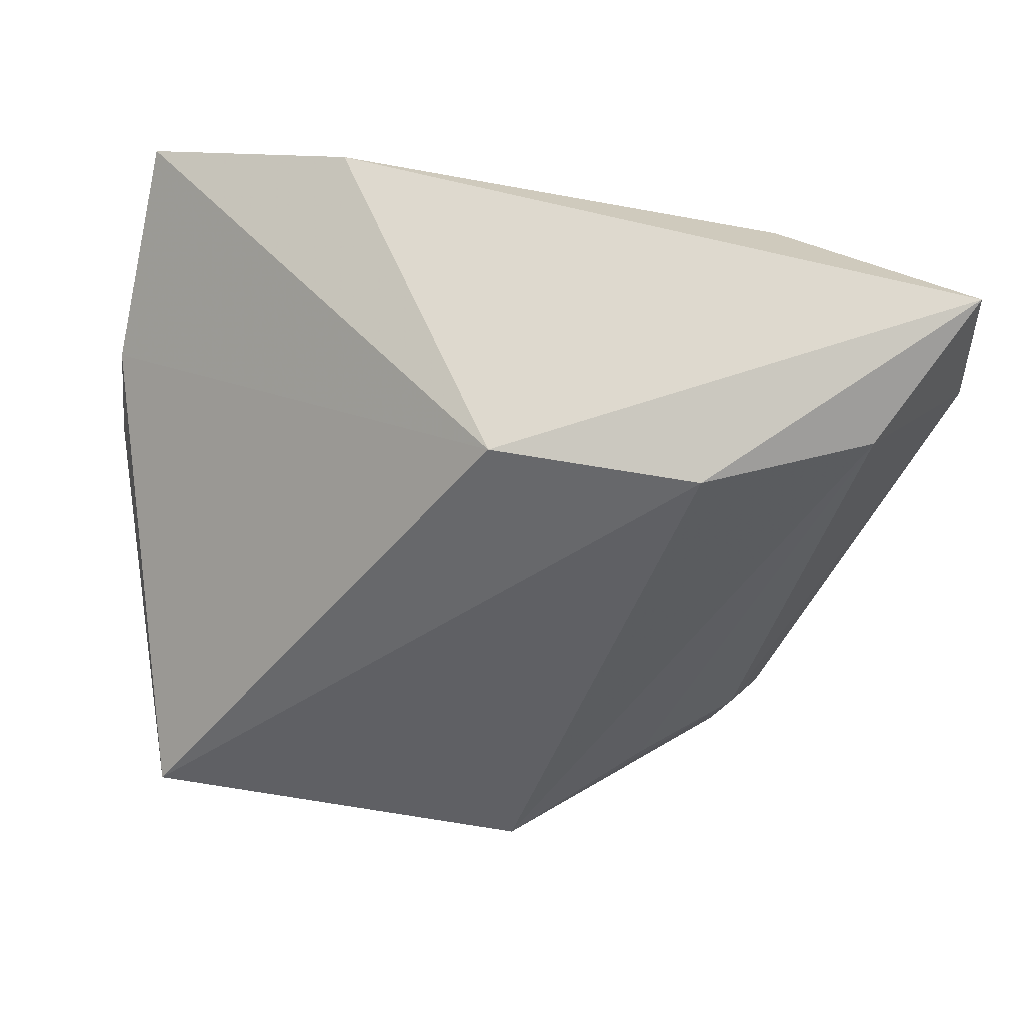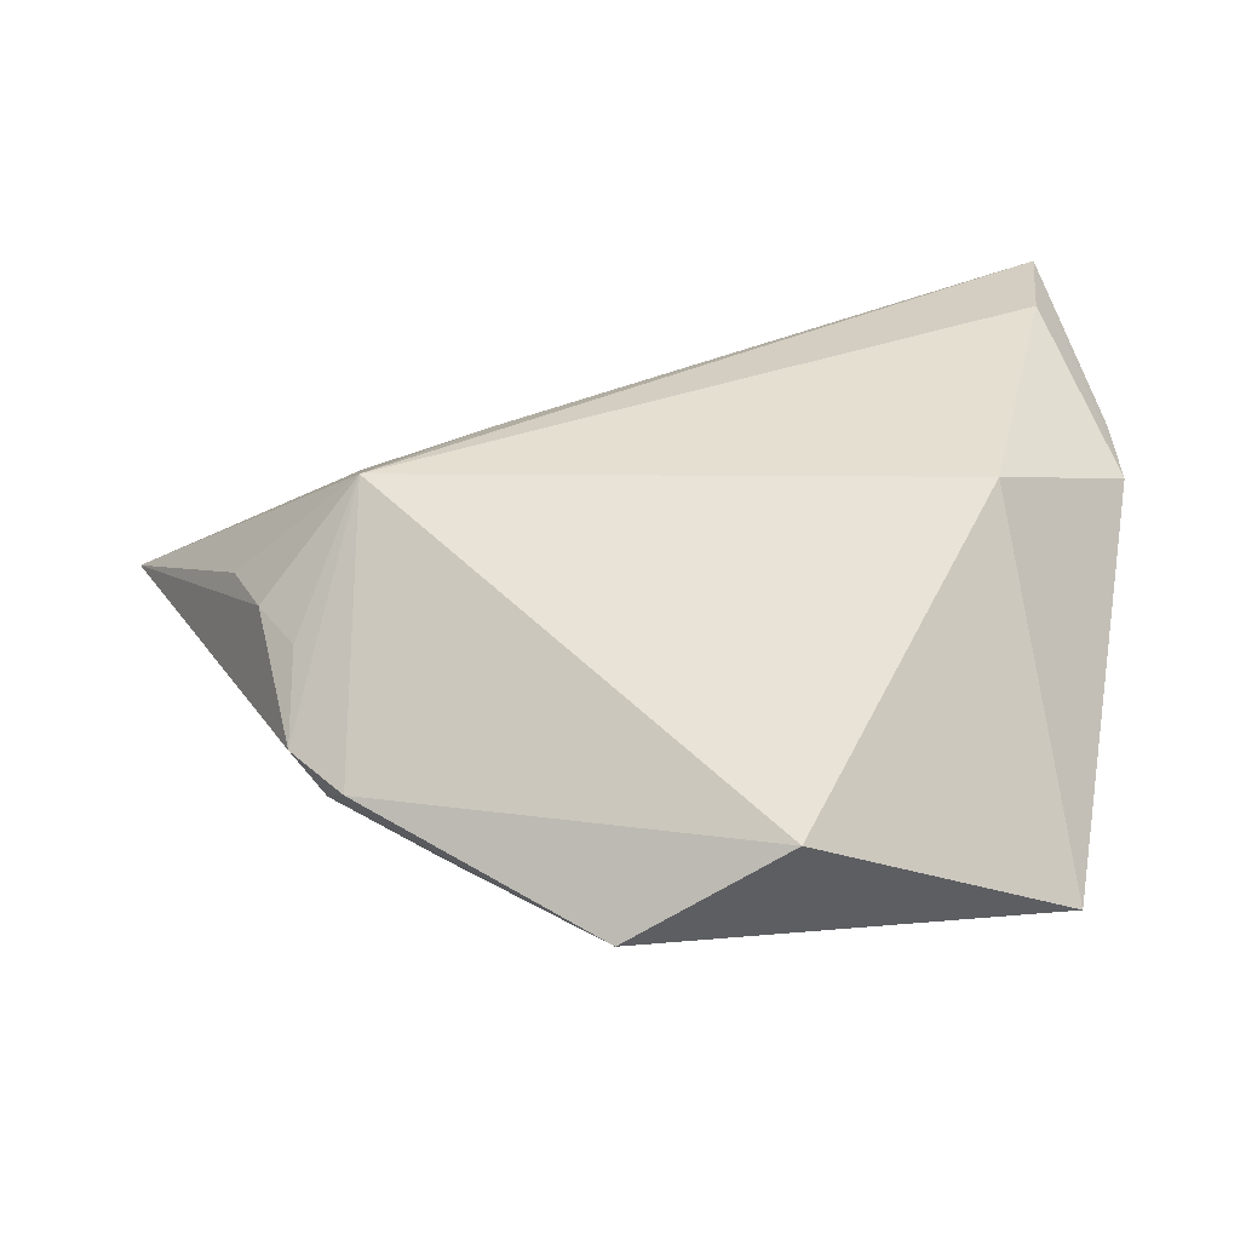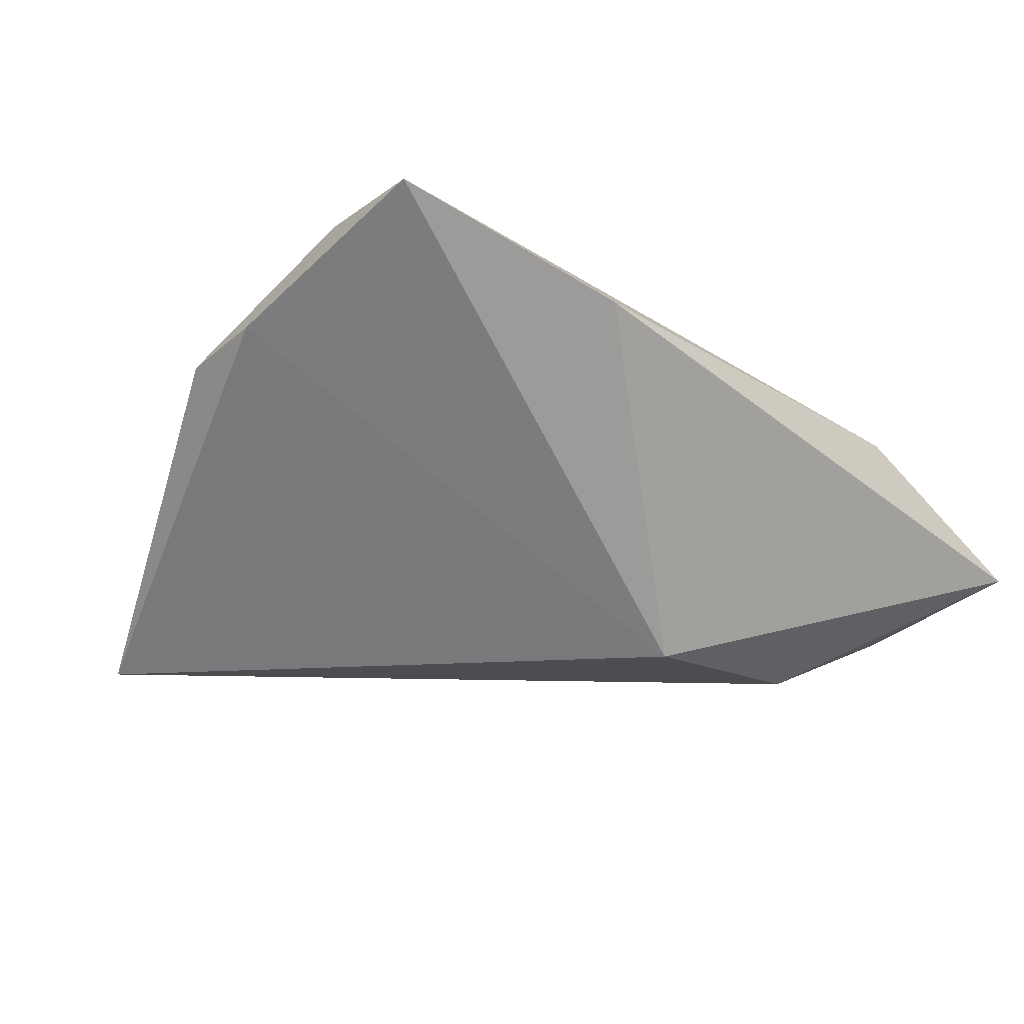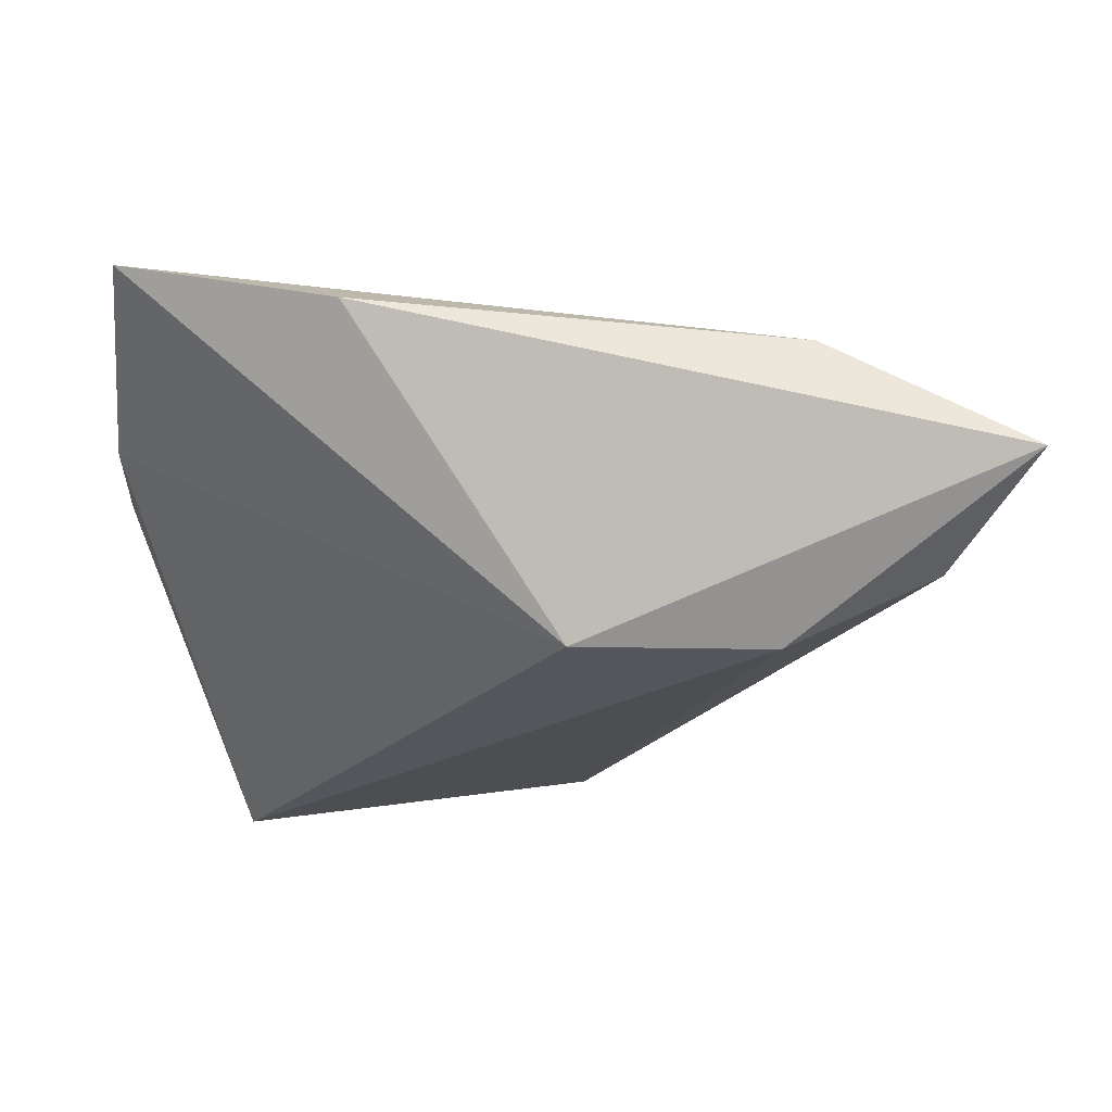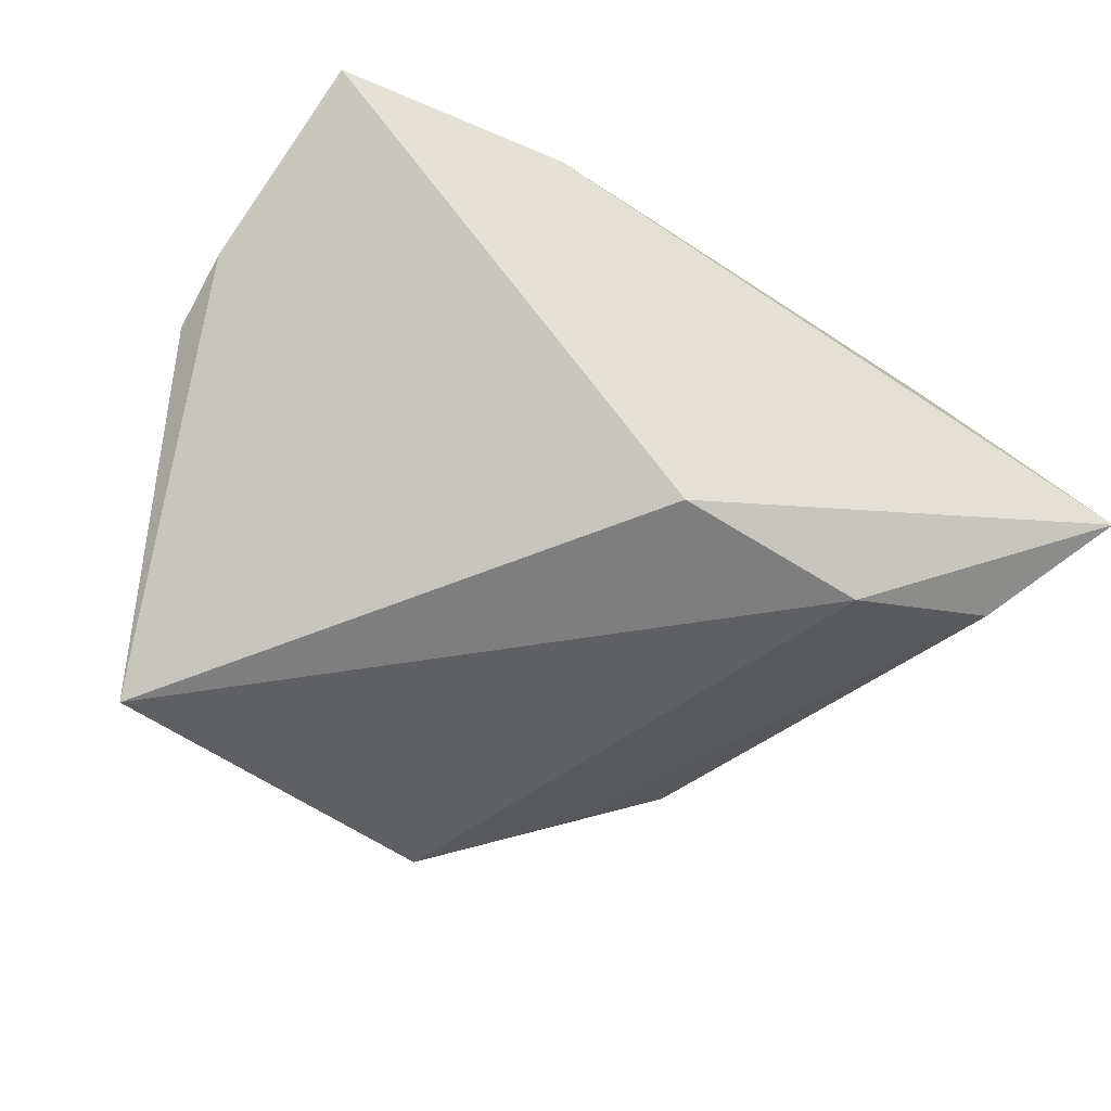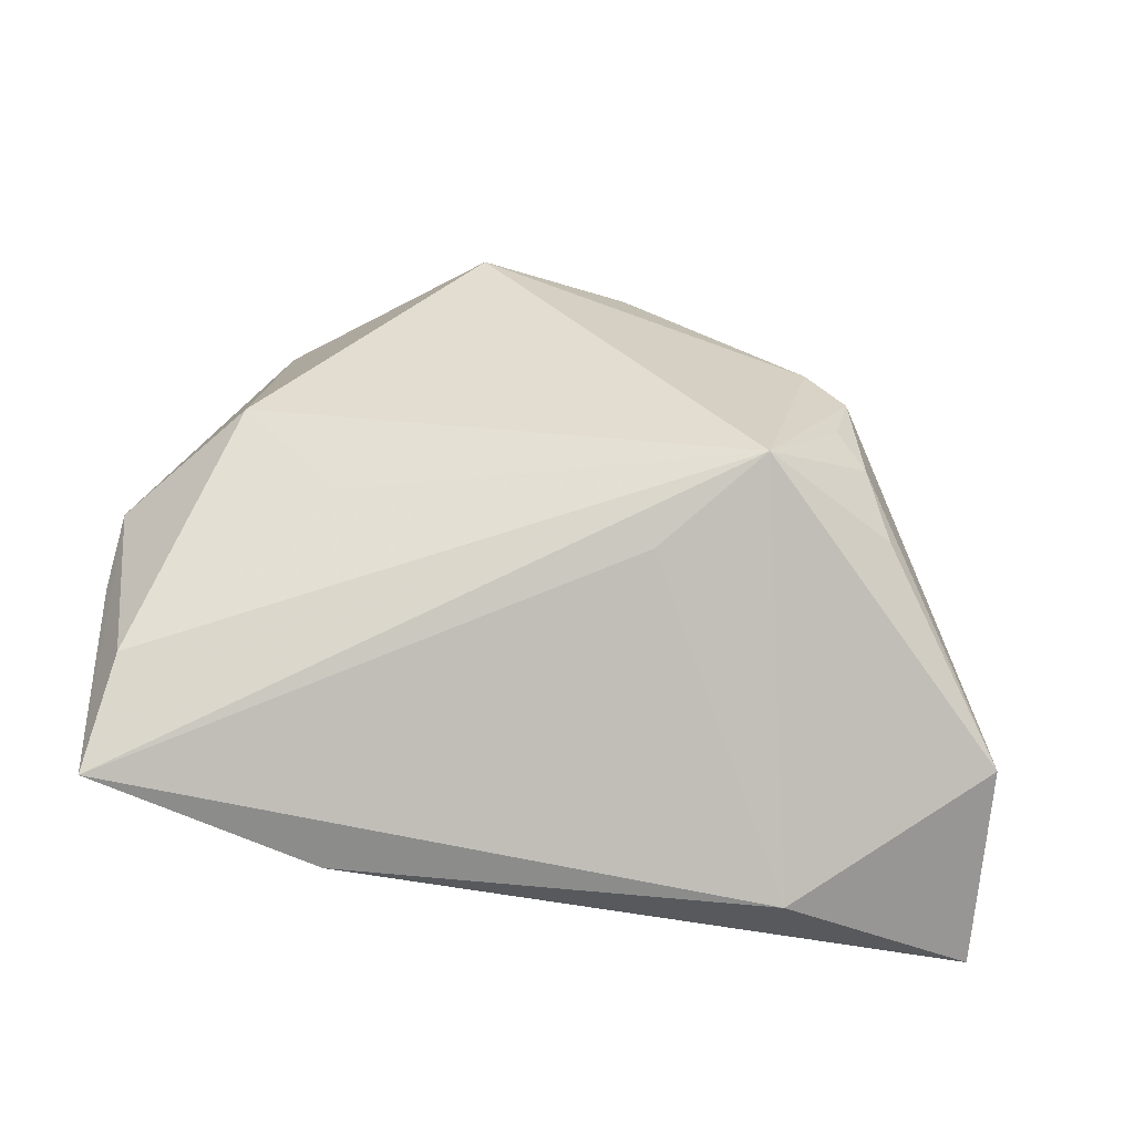
<metadata>
{"format":"obj","ext":"obj","renderer":"f3d","projection":"perspective","resolution":1024,"background":"white","views":[{"elev":35.8,"azim":-169.1,"up":"+Y"},{"elev":-66.4,"azim":9.1,"up":"+Y"},{"elev":-16.2,"azim":136.3,"up":"+Z"},{"elev":-26.2,"azim":-178.4,"up":"+Z"},{"elev":-59.5,"azim":149.9,"up":"+Z"},{"elev":75.4,"azim":-173.3,"up":"+Z"}]}
</metadata>
<code>
v 0.04735 0.01694 0.02086
v -0.03085 0.0352 0.007486
v -0.05421 0.01638 0.006907
v 0.01453 -0.04528 -0.006189
v -0.05454 0.03741 -0.007326
v -0.02305 -0.01398 0.02437
v -0.03164 -0.02162 0.01068
v -0.02793 -0.03247 -0.000901
v -0.002953 0.02165 -0.02311
v 0.03853 -0.01506 0.0146
v -0.04478 0.02273 -0.01549
v 0.02579 -0.005251 0.01892
v -0.01131 -0.001493 0.02278
v -0.03315 -0.028 0.002534
v -0.01985 -0.03247 -0.009129
v -0.003879 -0.04494 -0.0141
v -0.0267 0.02026 -0.02311
v 0.05238 0.007465 0.009784
v 0.02191 0.03741 0.01265
v -0.03874 -0.007873 0.01374
v 0.04917 0.03135 0.02144
v -0.03523 -0.01644 0.01315
v -0.03062 -0.02695 -0.003484
v 0.05234 -0.002397 0.0074
v 0.04016 -0.03479 -0.02311
f 5 11 3
f 6 1 21
f 4 6 8
f 16 15 11
f 16 25 4
f 4 8 16
f 2 5 3
f 19 5 2
f 2 21 19
f 3 6 2
f 18 25 9
f 9 21 18
f 19 21 9
f 9 5 19
f 20 6 3
f 14 8 6
f 11 15 23
f 8 14 23
f 15 16 23
f 23 16 8
f 3 11 23
f 23 14 3
f 6 21 13
f 13 2 6
f 21 2 13
f 24 25 18
f 18 21 24
f 24 21 1
f 10 24 1
f 10 6 4
f 4 25 10
f 25 24 10
f 6 20 22
f 22 20 3
f 3 14 22
f 12 1 6
f 6 10 12
f 12 10 1
f 11 5 17
f 5 9 17
f 17 16 11
f 17 9 25
f 25 16 17
f 7 14 6
f 6 22 7
f 7 22 14

</code>
